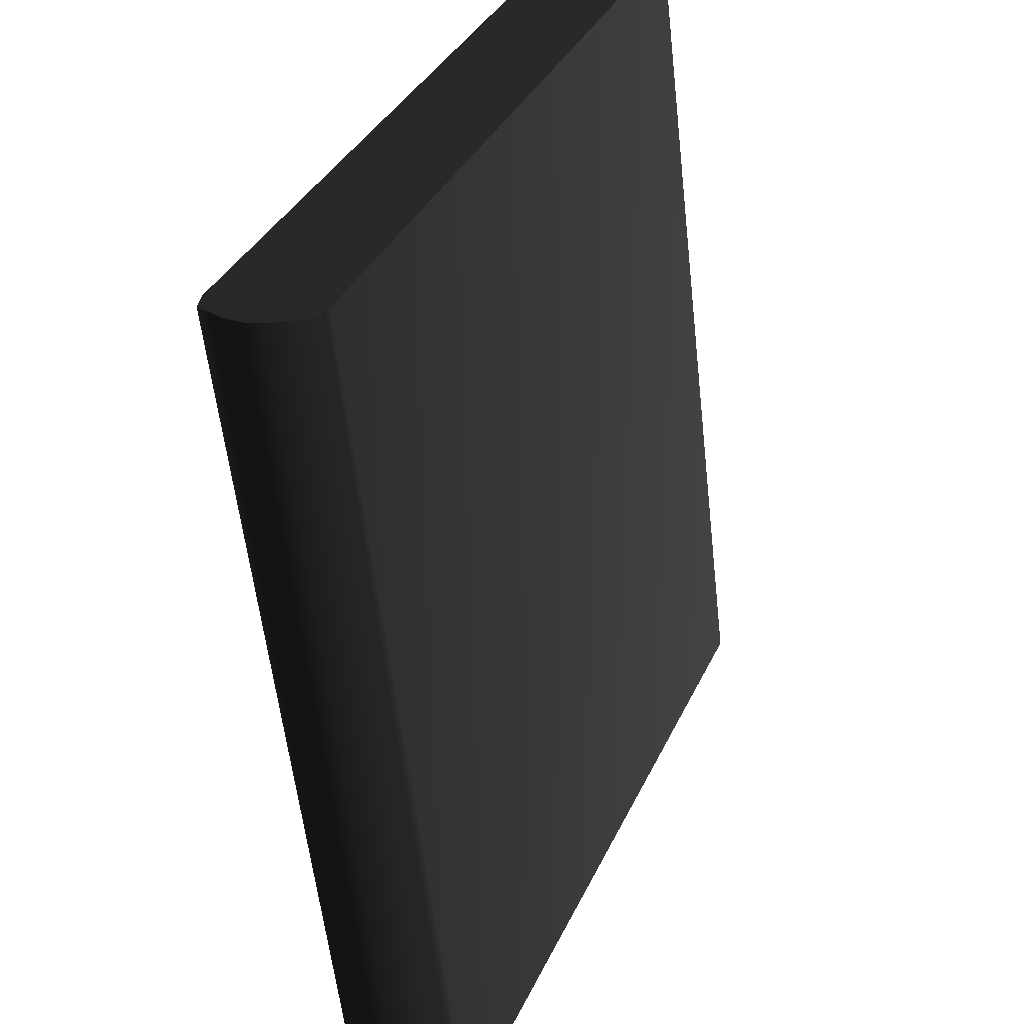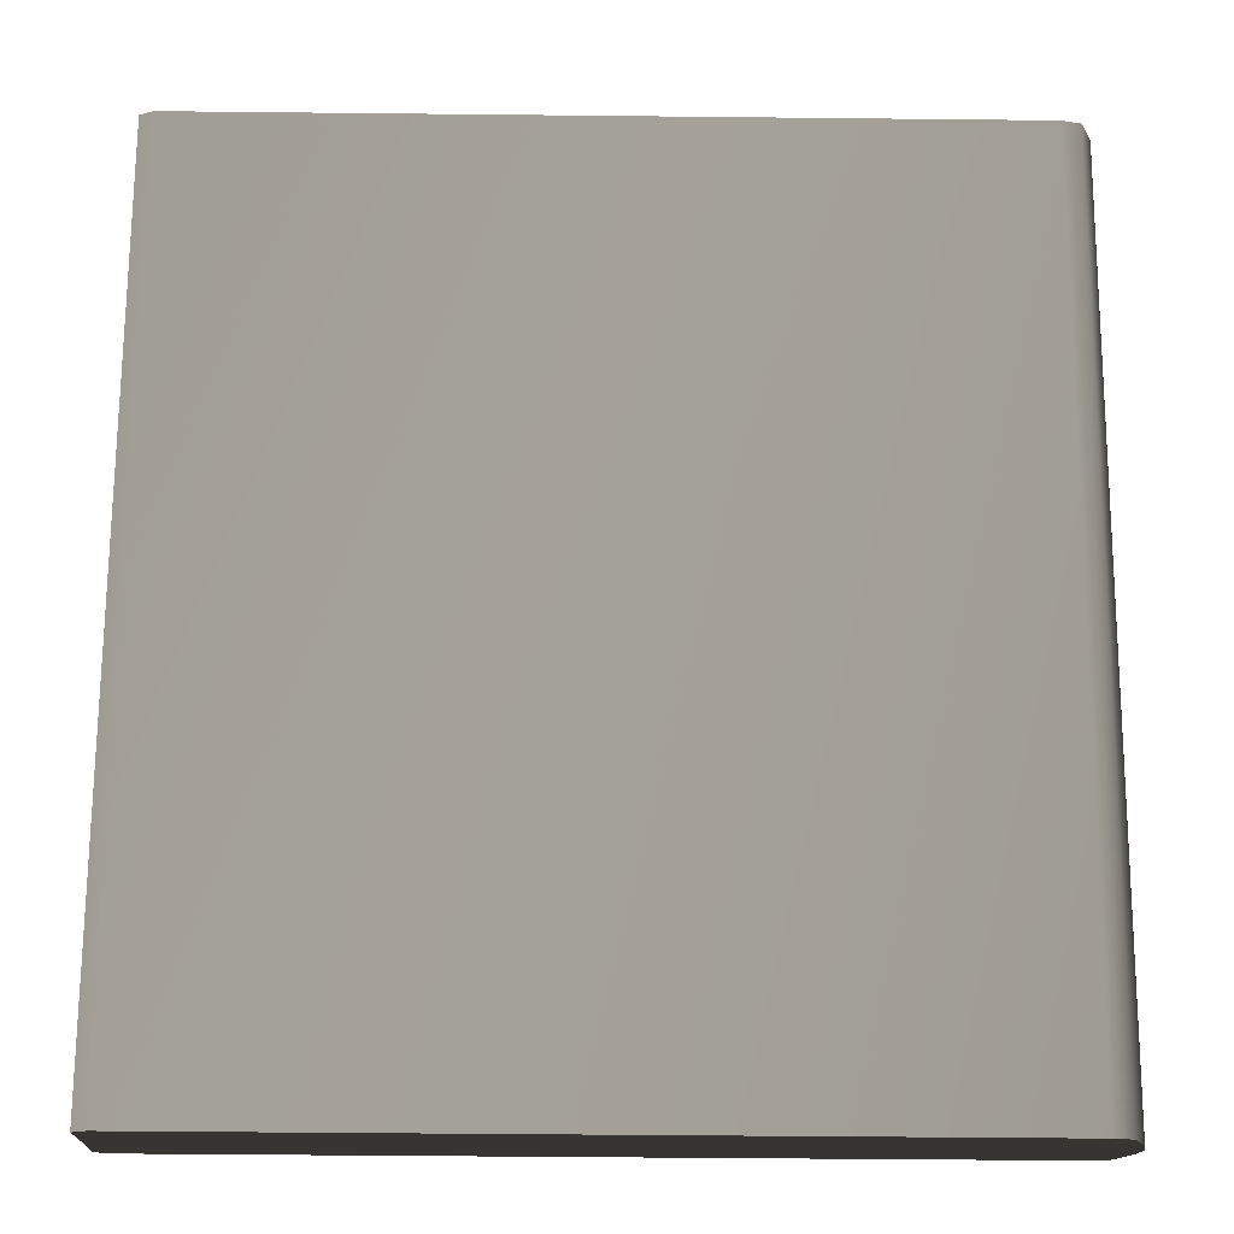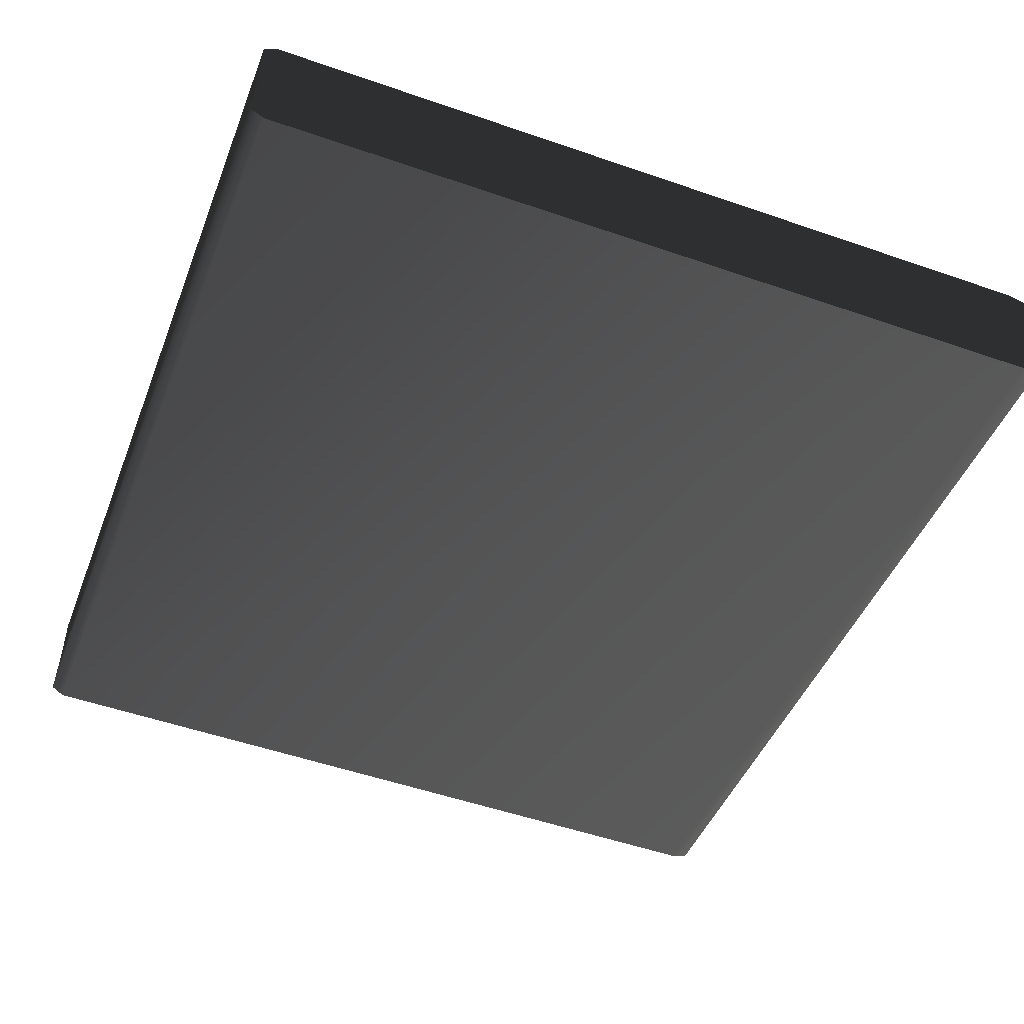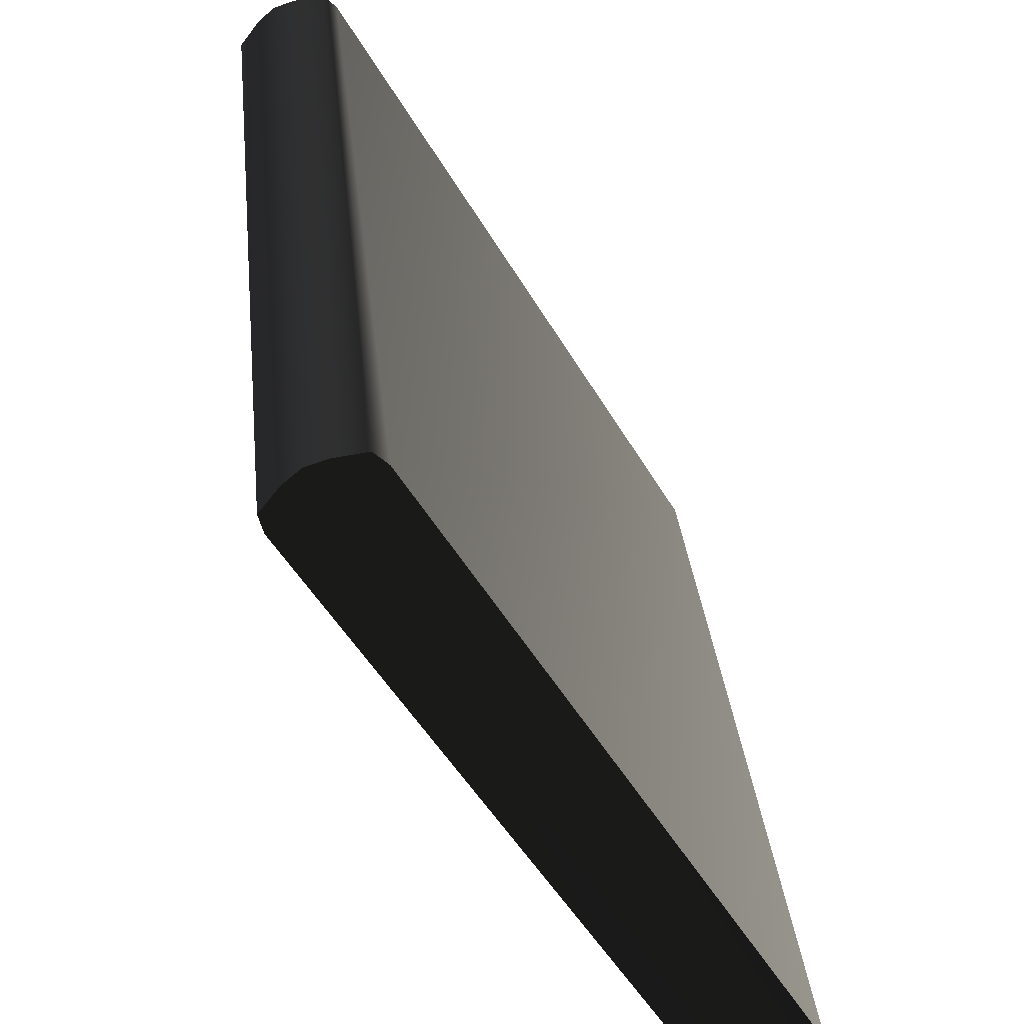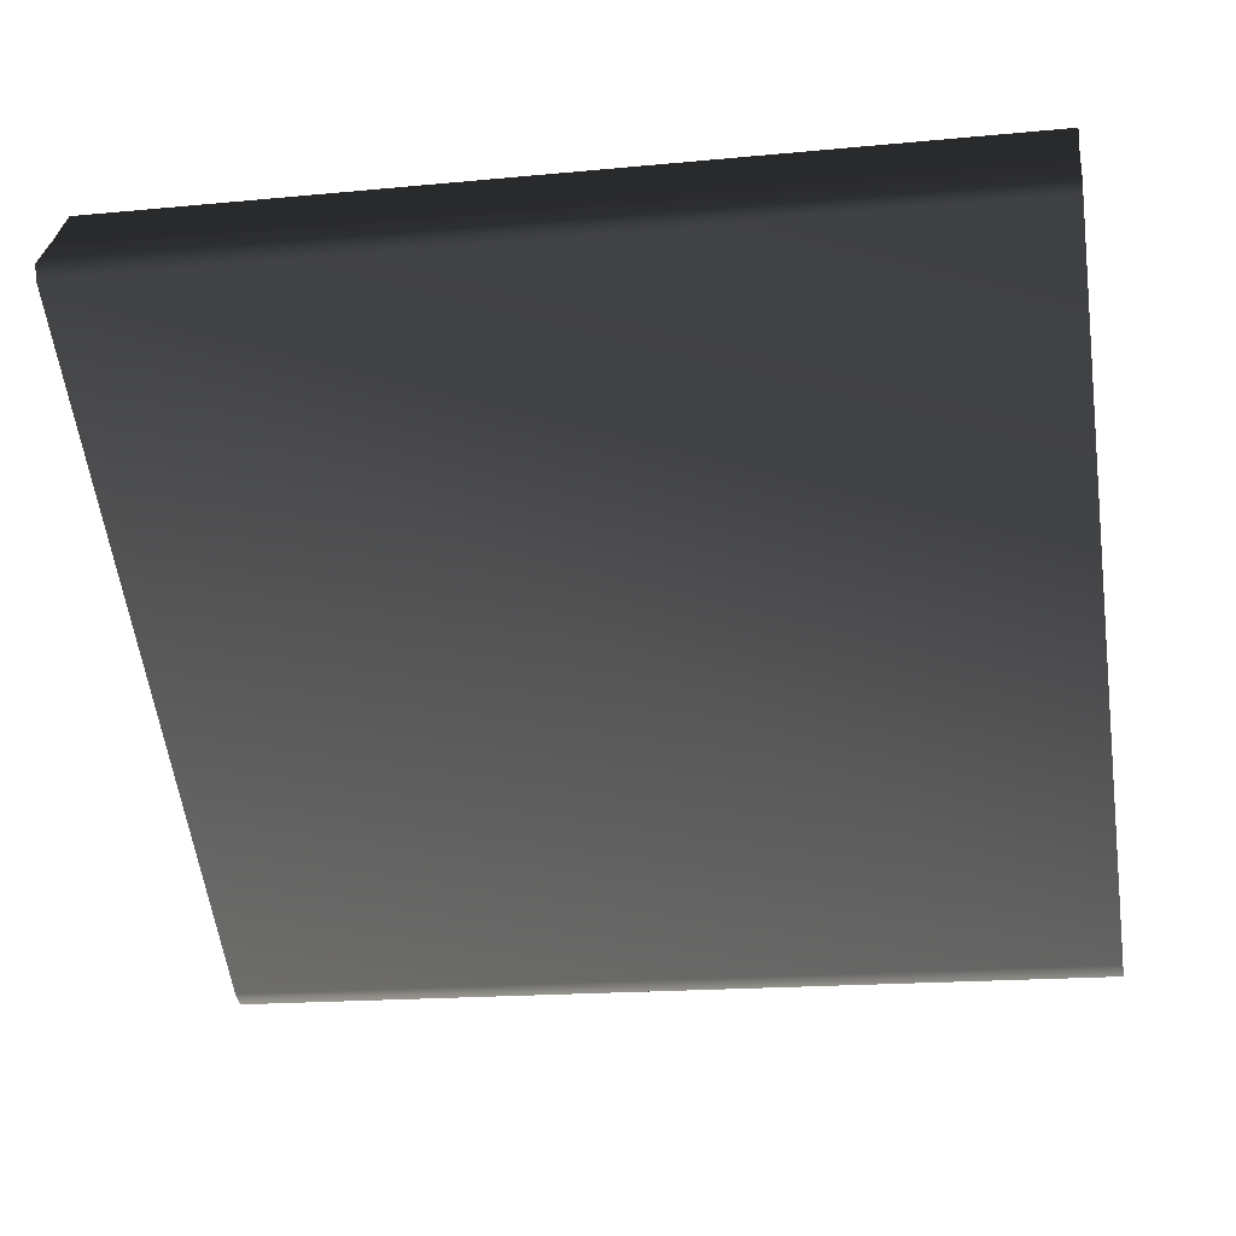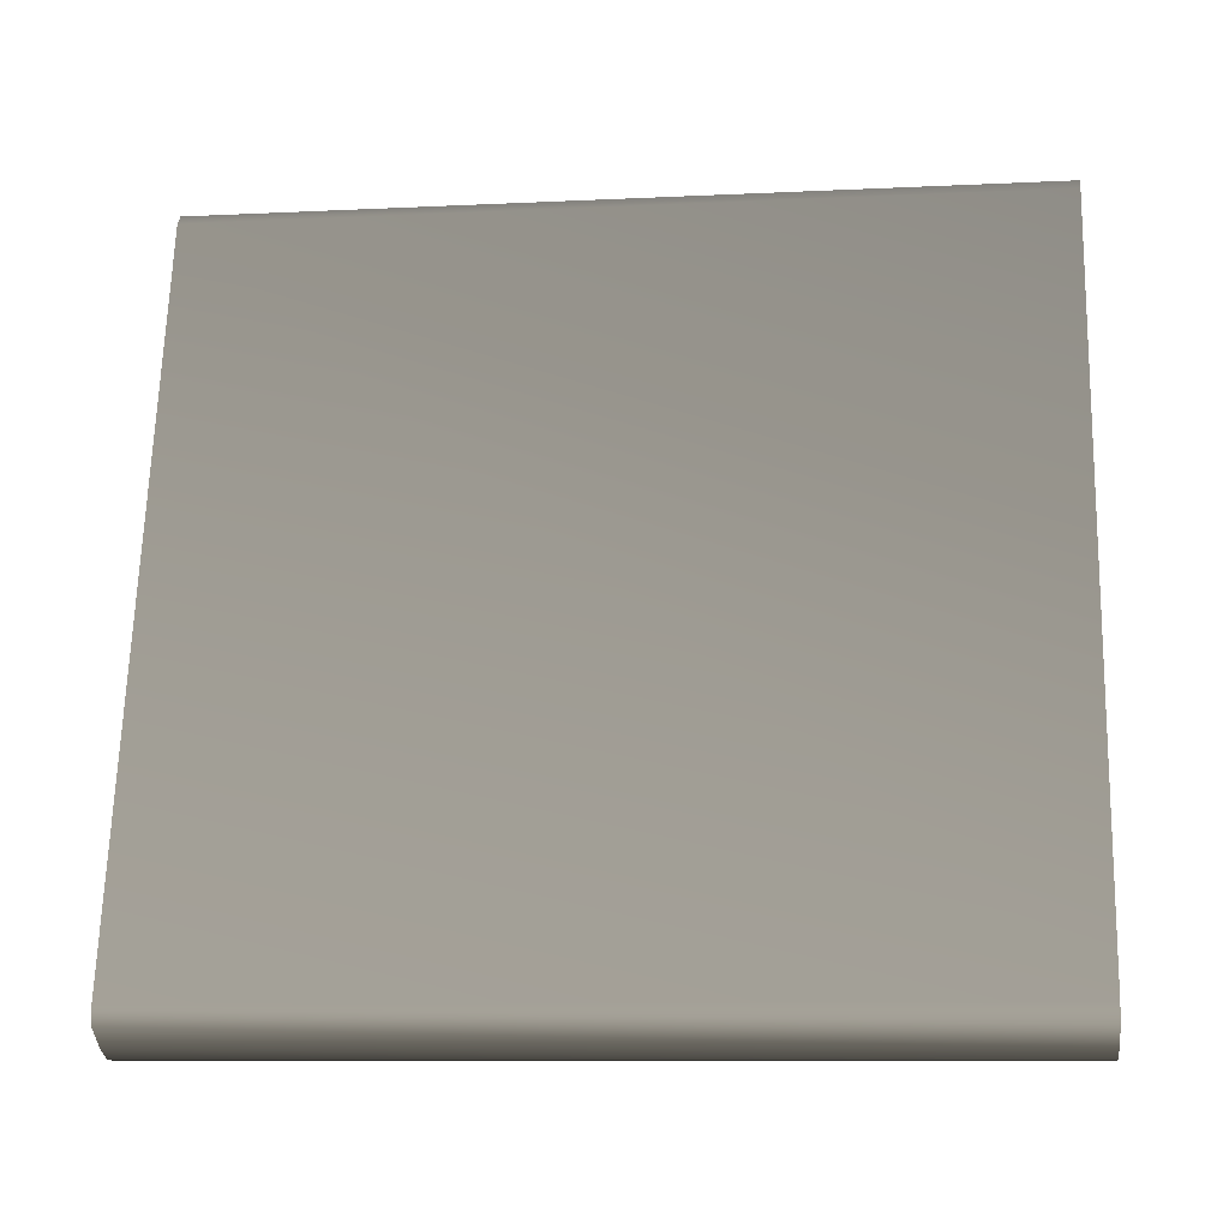
<metadata>
{"format":"obj","ext":"obj","renderer":"f3d","projection":"perspective","resolution":1024,"background":"white","views":[{"elev":34.8,"azim":112.3,"up":"+Y"},{"elev":-26.0,"azim":-0.6,"up":"+Y"},{"elev":-51.9,"azim":-20.8,"up":"+Z"},{"elev":-51.8,"azim":119.7,"up":"+Y"},{"elev":-58.6,"azim":-82.2,"up":"+Z"},{"elev":66.9,"azim":91.4,"up":"+Z"}]}
</metadata>
<code>
v 1.647 0.4136 -0.3311 0.698 0.698 0.698 #1
v 1.652 0.4426 -0.5735 0.698 0.698 0.698 #1
v 1.732 0.4397 -0.551 0.698 0.698 0.698 #1
v 1.803 0.4128 -0.3313 0.698 0.698 0.698 #1
v 1.785 0.4241 -0.4243 0.698 0.698 0.698 #1
v 1.801 4.145 0.02441 0.698 0.698 0.698 #1
v 1.803 0.4128 -0.3313 0.698 0.698 0.698 #1
v 1.801 4.145 0.02441 0.698 0.698 0.698 #1
v 1.82 4.134 0.1172 0.698 0.698 0.698 #1
v 1.785 0.4241 -0.4243 0.698 0.698 0.698 #1
v 1.732 0.4397 -0.551 0.698 0.698 0.698 #1
v 1.748 4.161 -0.1021 0.698 0.698 0.698 #1
v 1.785 0.4241 -0.4243 0.698 0.698 0.698 #1
v 1.748 4.161 -0.1021 0.698 0.698 0.698 #1
v 1.801 4.145 0.02441 0.698 0.698 0.698 #1
v 1.732 0.4397 -0.551 0.698 0.698 0.698 #1
v 1.652 0.4426 -0.5735 0.698 0.698 0.698 #1
v 1.669 4.164 -0.1245 0.698 0.698 0.698 #1
v 1.732 0.4397 -0.551 0.698 0.698 0.698 #1
v 1.669 4.164 -0.1245 0.698 0.698 0.698 #1
v 1.748 4.161 -0.1021 0.698 0.698 0.698 #1
v 1.652 0.4426 -0.5735 0.698 0.698 0.698 #1
v -1.7 0.4568 -0.5701 0.698 0.698 0.698 #1
v -1.684 4.178 -0.1213 0.698 0.698 0.698 #1
v 1.652 0.4426 -0.5735 0.698 0.698 0.698 #1
v -1.684 4.178 -0.1213 0.698 0.698 0.698 #1
v 1.669 4.164 -0.1245 0.698 0.698 0.698 #1
v -1.755 0.4294 -0.3264 0.698 0.698 0.698 #1
v -1.756 0.4531 -0.5364 0.698 0.698 0.698 #1
v -1.7 0.4568 -0.5701 0.698 0.698 0.698 #1
v -1.755 0.4294 -0.3264 0.698 0.698 0.698 #1
v -1.7 0.4568 -0.5701 0.698 0.698 0.698 #1
v -1.699 0.4292 -0.3274 0.698 0.698 0.698 #1
v -1.74 4.174 -0.08765 0.698 0.698 0.698 #1
v -1.684 4.178 -0.1213 0.698 0.698 0.698 #1
v -1.7 0.4568 -0.5701 0.698 0.698 0.698 #1
v -1.74 4.174 -0.08765 0.698 0.698 0.698 #1
v -1.7 0.4568 -0.5701 0.698 0.698 0.698 #1
v -1.756 0.4531 -0.5364 0.698 0.698 0.698 #1
v -1.682 4.148 0.1208 0.698 0.698 0.698 #1
v -1.684 4.178 -0.1213 0.698 0.698 0.698 #1
v -1.74 4.174 -0.08765 0.698 0.698 0.698 #1
v -1.682 4.148 0.1208 0.698 0.698 0.698 #1
v -1.74 4.174 -0.08765 0.698 0.698 0.698 #1
v -1.738 4.148 0.1221 0.698 0.698 0.698 #1
v -1.758 0.4023 -0.1165 0.698 0.698 0.698 #1
v -1.7 0.3984 -0.08496 0.698 0.698 0.698 #1
v -1.684 4.12 0.3638 0.698 0.698 0.698 #1
v -1.758 0.4023 -0.1165 0.698 0.698 0.698 #1
v -1.684 4.12 0.3638 0.698 0.698 0.698 #1
v -1.742 4.124 0.332 0.698 0.698 0.698 #1
v -1.7 0.3984 -0.08496 0.698 0.698 0.698 #1
v 1.653 0.384 -0.08911 0.698 0.698 0.698 #1
v 1.669 4.106 0.3596 0.698 0.698 0.698 #1
v -1.7 0.3984 -0.08496 0.698 0.698 0.698 #1
v 1.669 4.106 0.3596 0.698 0.698 0.698 #1
v -1.684 4.12 0.3638 0.698 0.698 0.698 #1
v -1.682 4.148 0.1208 0.698 0.698 0.698 #1
v -1.684 4.12 0.3638 0.698 0.698 0.698 #1
v 1.669 4.106 0.3596 0.698 0.698 0.698 #1
v -1.682 4.148 0.1208 0.698 0.698 0.698 #1
v 1.669 4.106 0.3596 0.698 0.698 0.698 #1
v 1.671 4.146 0.1187 0.698 0.698 0.698 #1
v 1.653 0.384 -0.08911 0.698 0.698 0.698 #1
v 1.732 0.3867 -0.1116 0.698 0.698 0.698 #1
v 1.748 4.108 0.3372 0.698 0.698 0.698 #1
v 1.653 0.384 -0.08911 0.698 0.698 0.698 #1
v 1.748 4.108 0.3372 0.698 0.698 0.698 #1
v 1.669 4.106 0.3596 0.698 0.698 0.698 #1
v 1.732 0.3867 -0.1116 0.698 0.698 0.698 #1
v 1.785 0.4016 -0.2383 0.698 0.698 0.698 #1
v 1.801 4.123 0.2102 0.698 0.698 0.698 #1
v 1.732 0.3867 -0.1116 0.698 0.698 0.698 #1
v 1.801 4.123 0.2102 0.698 0.698 0.698 #1
v 1.748 4.108 0.3372 0.698 0.698 0.698 #1
v 1.785 0.4016 -0.2383 0.698 0.698 0.698 #1
v 1.803 0.4128 -0.3313 0.698 0.698 0.698 #1
v 1.82 4.134 0.1172 0.698 0.698 0.698 #1
v 1.785 0.4016 -0.2383 0.698 0.698 0.698 #1
v 1.82 4.134 0.1172 0.698 0.698 0.698 #1
v 1.801 4.123 0.2102 0.698 0.698 0.698 #1
v 1.671 4.146 0.1187 0.698 0.698 0.698 #1
v 1.669 4.106 0.3596 0.698 0.698 0.698 #1
v 1.748 4.108 0.3372 0.698 0.698 0.698 #1
v -1.699 0.4292 -0.3274 0.698 0.698 0.698 #1
v -1.7 0.4568 -0.5701 0.698 0.698 0.698 #1
v 1.652 0.4426 -0.5735 0.698 0.698 0.698 #1
v -1.699 0.4292 -0.3274 0.698 0.698 0.698 #1
v 1.652 0.4426 -0.5735 0.698 0.698 0.698 #1
v 1.647 0.4136 -0.3311 0.698 0.698 0.698 #1
v -1.755 0.4294 -0.3264 0.698 0.698 0.698 #1
v -1.758 0.4023 -0.1165 0.698 0.698 0.698 #1
v -1.742 4.124 0.332 0.698 0.698 0.698 #1
v -1.755 0.4294 -0.3264 0.698 0.698 0.698 #1
v -1.742 4.124 0.332 0.698 0.698 0.698 #1
v -1.738 4.148 0.1221 0.698 0.698 0.698 #1
v 1.748 4.161 -0.1021 0.698 0.698 0.698 #1
v 1.669 4.164 -0.1245 0.698 0.698 0.698 #1
v 1.671 4.146 0.1187 0.698 0.698 0.698 #1
v 1.801 4.123 0.2102 0.698 0.698 0.698 #1
v 1.82 4.134 0.1172 0.698 0.698 0.698 #1
v 1.671 4.146 0.1187 0.698 0.698 0.698 #1
v 1.671 4.146 0.1187 0.698 0.698 0.698 #1
v 1.748 4.108 0.3372 0.698 0.698 0.698 #1
v 1.801 4.123 0.2102 0.698 0.698 0.698 #1
v 1.671 4.146 0.1187 0.698 0.698 0.698 #1
v 1.82 4.134 0.1172 0.698 0.698 0.698 #1
v 1.801 4.145 0.02441 0.698 0.698 0.698 #1
v 1.671 4.146 0.1187 0.698 0.698 0.698 #1
v 1.801 4.145 0.02441 0.698 0.698 0.698 #1
v 1.748 4.161 -0.1021 0.698 0.698 0.698 #1
v 1.671 4.146 0.1187 0.698 0.698 0.698 #1
v 1.669 4.164 -0.1245 0.698 0.698 0.698 #1
v -1.684 4.178 -0.1213 0.698 0.698 0.698 #1
v 1.671 4.146 0.1187 0.698 0.698 0.698 #1
v -1.684 4.178 -0.1213 0.698 0.698 0.698 #1
v -1.682 4.148 0.1208 0.698 0.698 0.698 #1
v -1.738 4.148 0.1221 0.698 0.698 0.698 #1
v -1.742 4.124 0.332 0.698 0.698 0.698 #1
v -1.684 4.12 0.3638 0.698 0.698 0.698 #1
v -1.738 4.148 0.1221 0.698 0.698 0.698 #1
v -1.684 4.12 0.3638 0.698 0.698 0.698 #1
v -1.682 4.148 0.1208 0.698 0.698 0.698 #1
v -1.738 4.148 0.1221 0.698 0.698 0.698 #1
v -1.74 4.174 -0.08765 0.698 0.698 0.698 #1
v -1.756 0.4531 -0.5364 0.698 0.698 0.698 #1
v -1.738 4.148 0.1221 0.698 0.698 0.698 #1
v -1.756 0.4531 -0.5364 0.698 0.698 0.698 #1
v -1.755 0.4294 -0.3264 0.698 0.698 0.698 #1
v -1.699 0.4292 -0.3274 0.698 0.698 0.698 #1
v -1.7 0.3984 -0.08496 0.698 0.698 0.698 #1
v -1.758 0.4023 -0.1165 0.698 0.698 0.698 #1
v -1.699 0.4292 -0.3274 0.698 0.698 0.698 #1
v -1.758 0.4023 -0.1165 0.698 0.698 0.698 #1
v -1.755 0.4294 -0.3264 0.698 0.698 0.698 #1
v 1.647 0.4136 -0.3311 0.698 0.698 0.698 #1
v 1.653 0.384 -0.08911 0.698 0.698 0.698 #1
v -1.7 0.3984 -0.08496 0.698 0.698 0.698 #1
v 1.647 0.4136 -0.3311 0.698 0.698 0.698 #1
v -1.7 0.3984 -0.08496 0.698 0.698 0.698 #1
v -1.699 0.4292 -0.3274 0.698 0.698 0.698 #1
v 1.732 0.3867 -0.1116 0.698 0.698 0.698 #1
v 1.653 0.384 -0.08911 0.698 0.698 0.698 #1
v 1.647 0.4136 -0.3311 0.698 0.698 0.698 #1
v 1.647 0.4136 -0.3311 0.698 0.698 0.698 #1
v 1.803 0.4128 -0.3313 0.698 0.698 0.698 #1
v 1.785 0.4016 -0.2383 0.698 0.698 0.698 #1
v 1.785 0.4241 -0.4243 0.698 0.698 0.698 #1
v 1.803 0.4128 -0.3313 0.698 0.698 0.698 #1
v 1.647 0.4136 -0.3311 0.698 0.698 0.698 #1
v 1.732 0.4397 -0.551 0.698 0.698 0.698 #1
v 1.785 0.4241 -0.4243 0.698 0.698 0.698 #1
v 1.647 0.4136 -0.3311 0.698 0.698 0.698 #1
v 1.647 0.4136 -0.3311 0.698 0.698 0.698 #1
v 1.785 0.4016 -0.2383 0.698 0.698 0.698 #1
v 1.732 0.3867 -0.1116 0.698 0.698 0.698 #1
f 1 2 3
f 4 5 6
f 7 8 9
f 10 11 12
f 13 14 15
f 16 17 18
f 19 20 21
f 22 23 24
f 25 26 27
f 28 29 30
f 31 32 33
f 34 35 36
f 37 38 39
f 40 41 42
f 43 44 45
f 46 47 48
f 49 50 51
f 52 53 54
f 55 56 57
f 58 59 60
f 61 62 63
f 64 65 66
f 67 68 69
f 70 71 72
f 73 74 75
f 76 77 78
f 79 80 81
f 82 83 84
f 85 86 87
f 88 89 90
f 91 92 93
f 94 95 96
f 97 98 99
f 100 101 102
f 103 104 105
f 106 107 108
f 109 110 111
f 112 113 114
f 115 116 117
f 118 119 120
f 121 122 123
f 124 125 126
f 127 128 129
f 130 131 132
f 133 134 135
f 136 137 138
f 139 140 141
f 142 143 144
f 145 146 147
f 148 149 150
f 151 152 153
f 154 155 156

</code>
